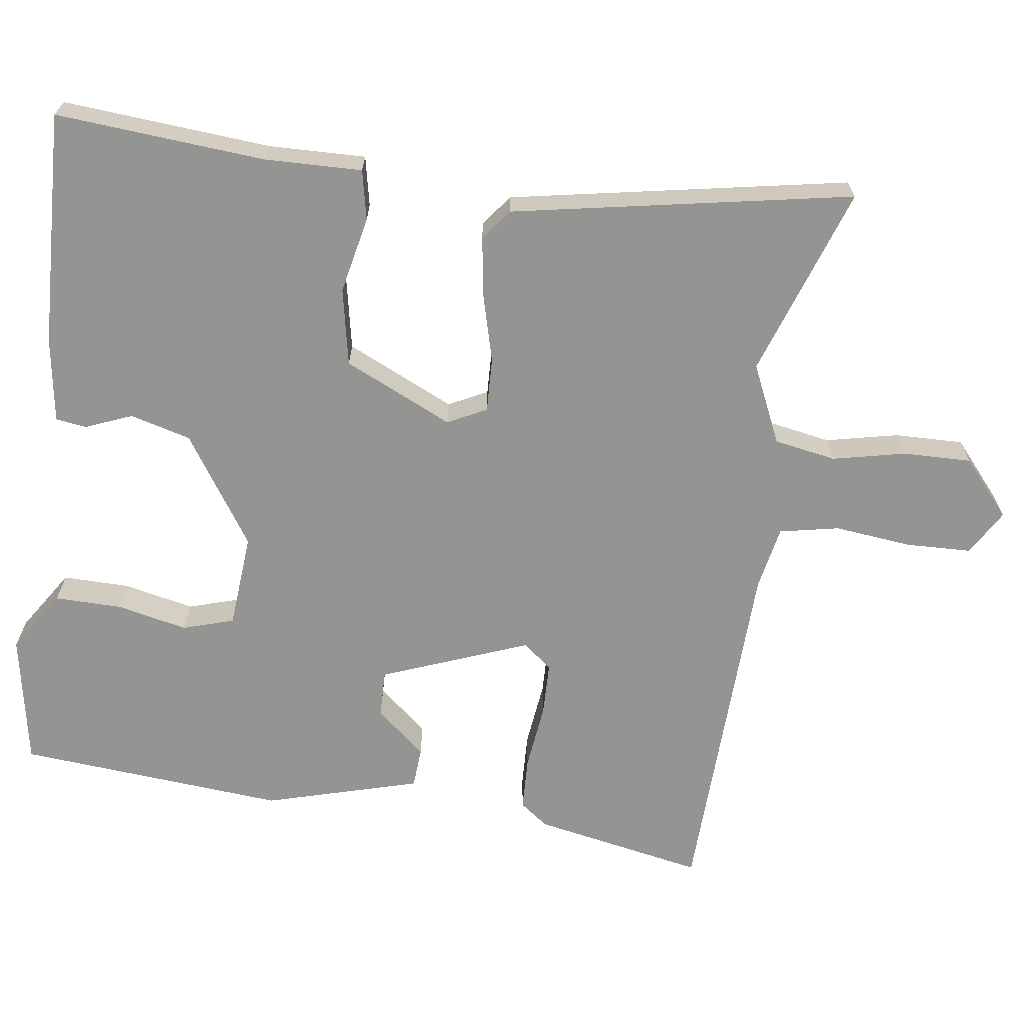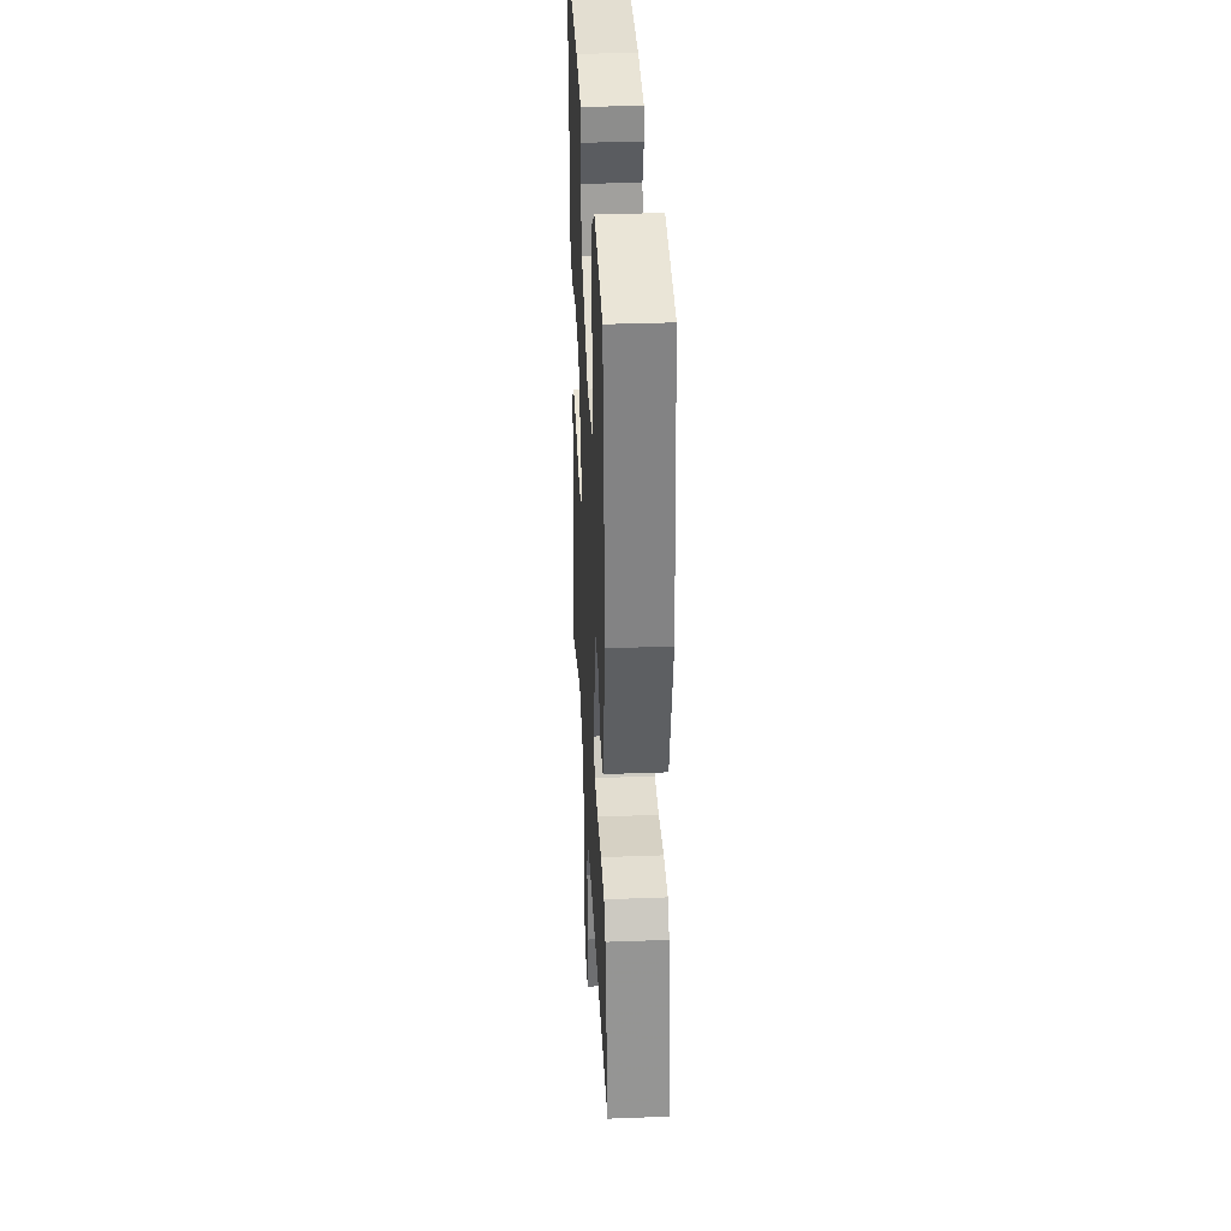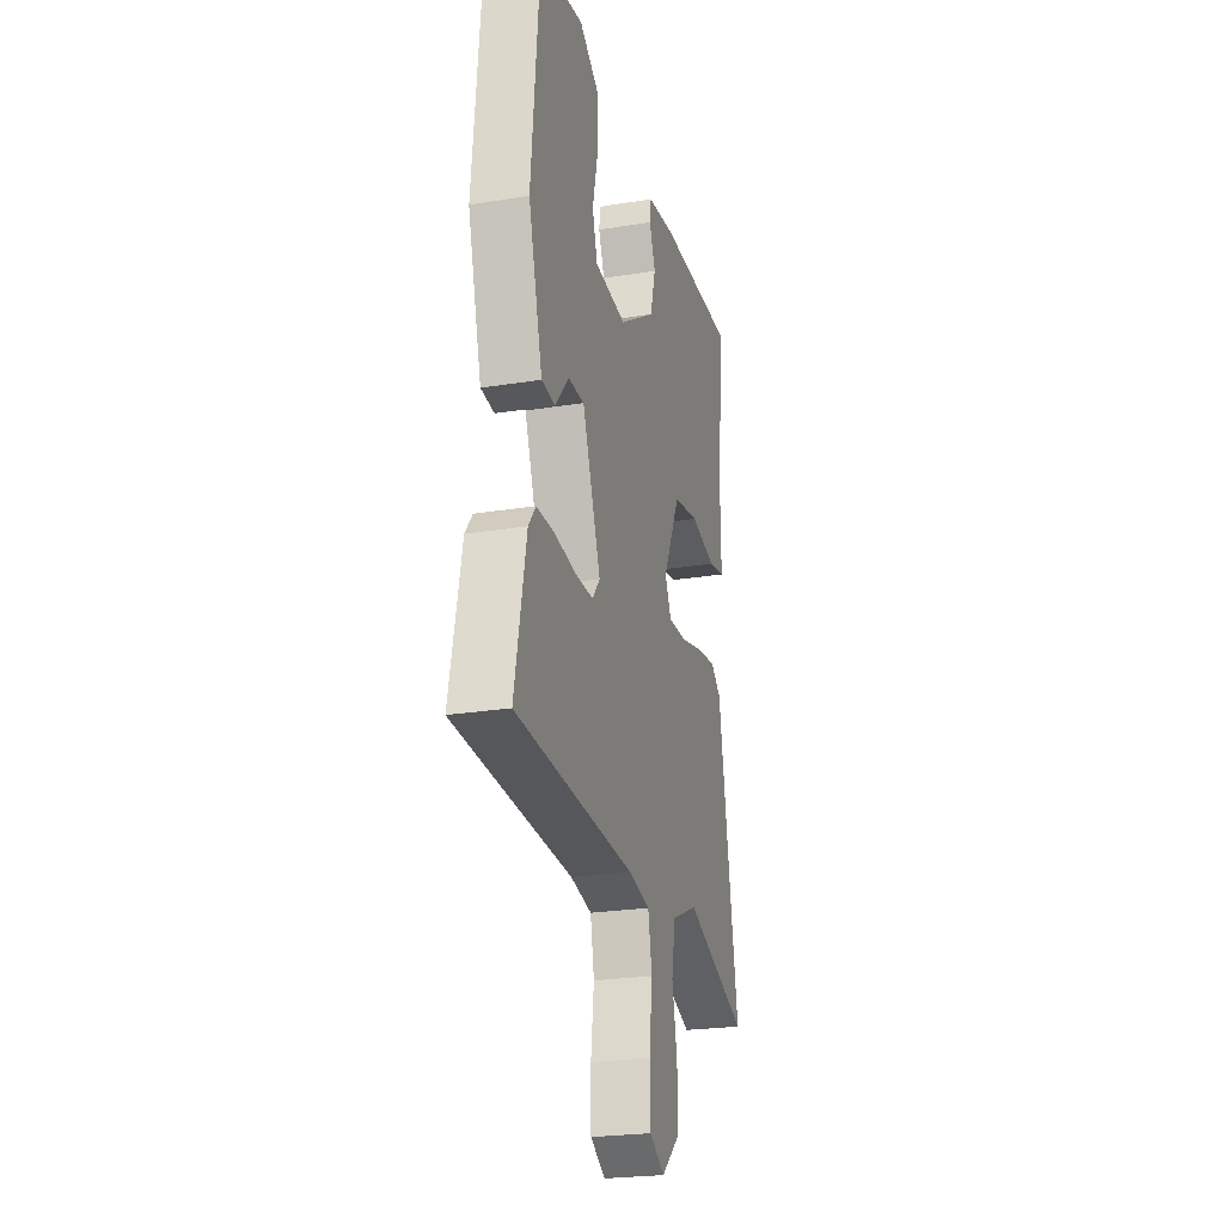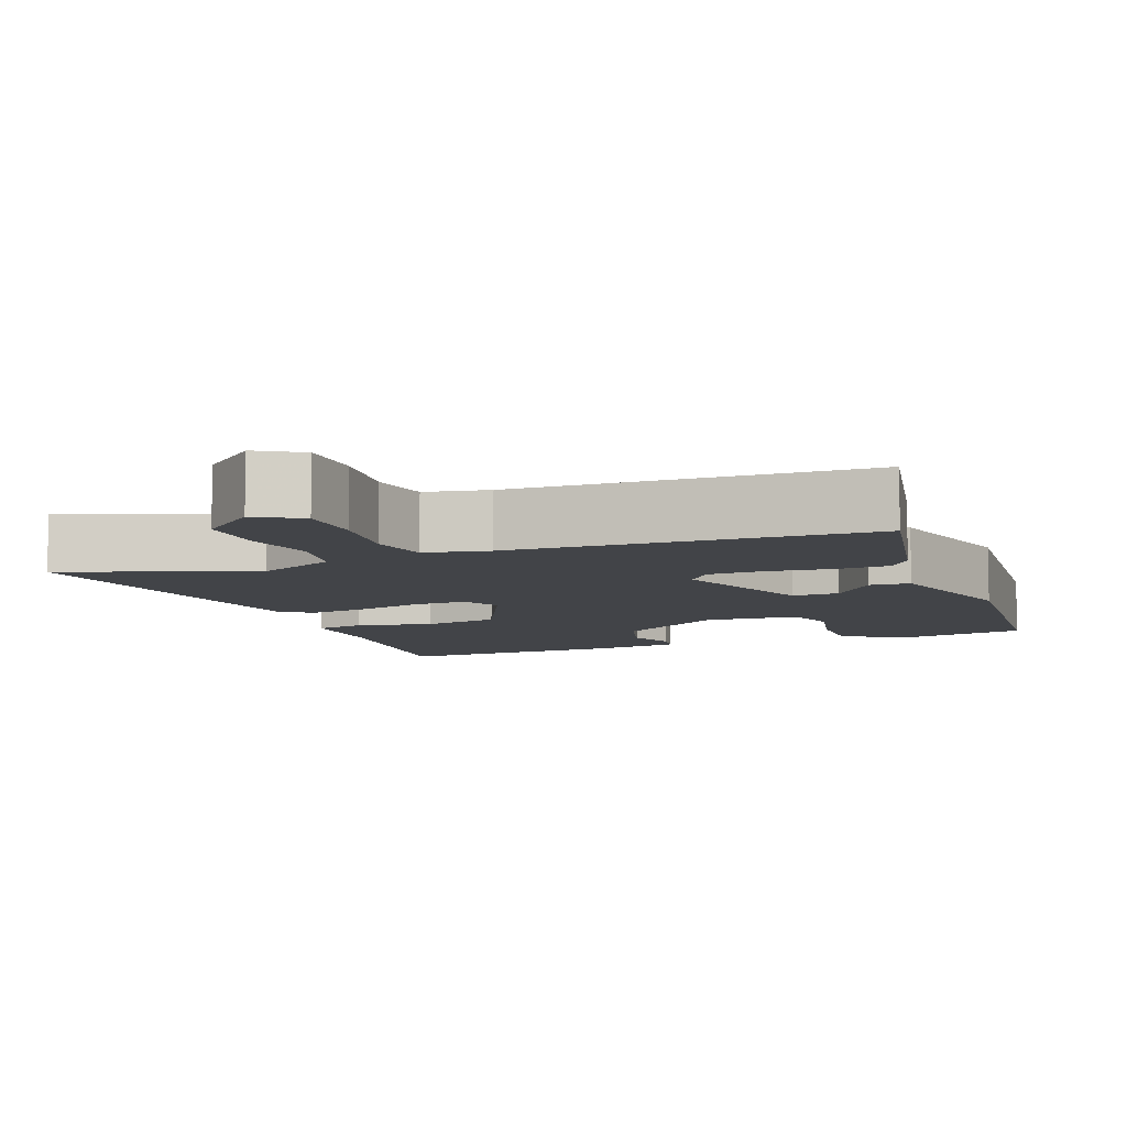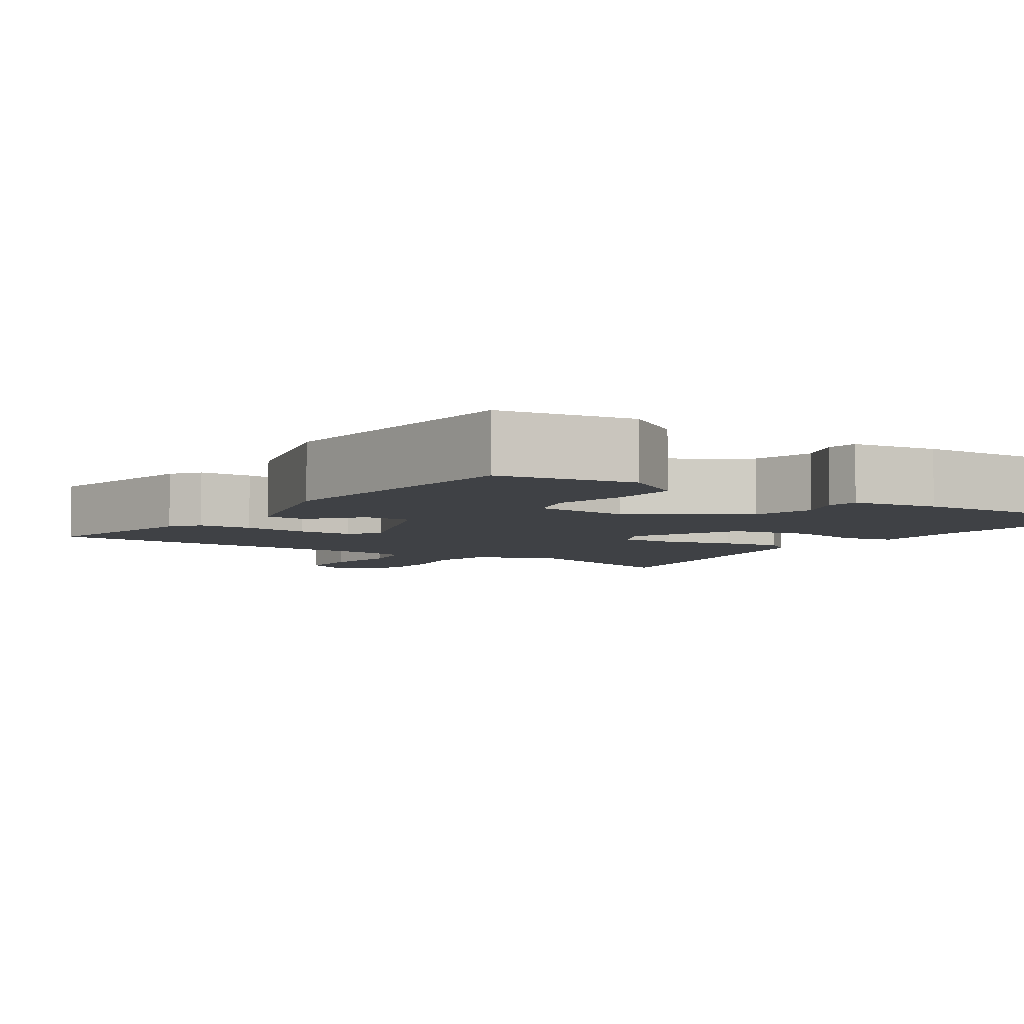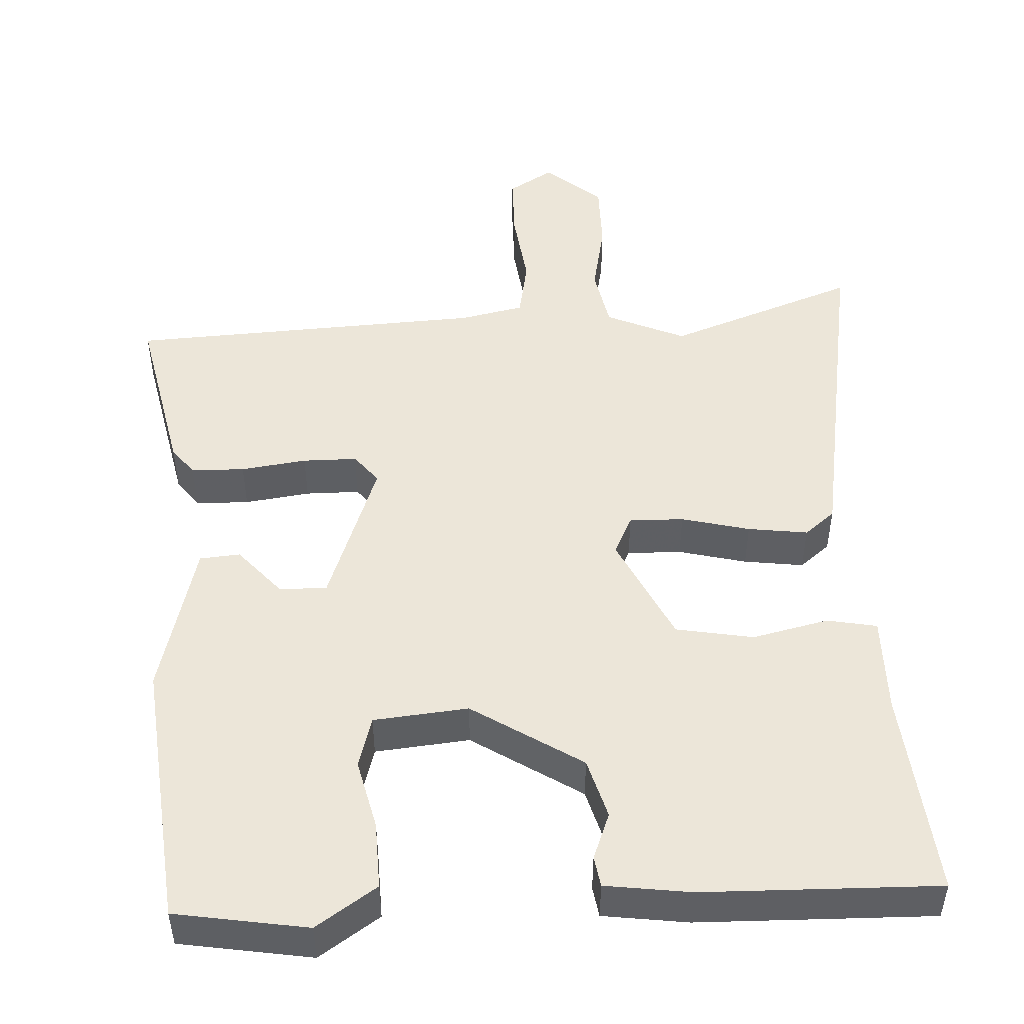
<metadata>
{"format":"obj","ext":"obj","renderer":"f3d","projection":"perspective","resolution":1024,"background":"white","views":[{"elev":-67.0,"azim":82.6,"up":"+Y"},{"elev":34.3,"azim":-92.9,"up":"+Z"},{"elev":-24.2,"azim":-75.0,"up":"+Z"},{"elev":-8.1,"azim":-159.0,"up":"+Y"},{"elev":-5.4,"azim":-33.5,"up":"+Y"},{"elev":49.2,"azim":-3.4,"up":"+Y"}]}
</metadata>
<code>
v 0.368 0.07 0.496
v 0.506 0.07 0.5
v 0.482 0.07 0.227
v 0.484 0.07 0.1
v 0.419 0.07 0.087
v 0.319 0.07 0.109
v 0.218 0.07 0.09
v 0.151 0.07 -0.051
v 0.176 0.07 -0.102
v 0.247 0.07 -0.1
v 0.336 0.07 -0.077
v 0.414 0.07 -0.066
v 0.454 0.07 -0.098
v 0.532 0.07 -0.541
v 0.284 0.07 -0.453
v 0.181 0.07 -0.499
v 0.166 0.07 -0.58
v 0.186 0.07 -0.675
v 0.187 0.07 -0.765
v 0.114 0.07 -0.827
v 0.055 0.07 -0.792
v 0.053 0.07 -0.706
v 0.065 0.07 -0.605
v 0.05 0.07 -0.527
v -0.034 0.07 -0.51
v -0.499 0.07 -0.49
v -0.454 0.07 -0.267
v -0.426 0.07 -0.23
v -0.356 0.07 -0.228
v -0.27 0.07 -0.239
v -0.199 0.07 -0.238
v -0.169 0.07 -0.2
v -0.241 0.07 -0.008
v -0.303 0.07 -0.009
v -0.358 0.07 -0.073
v -0.411 0.07 -0.069
v -0.466 0.07 0.133
v -0.434 0.07 0.483
v -0.261 0.07 0.513
v -0.181 0.07 0.46
v -0.183 0.07 0.372
v -0.204 0.07 0.28
v -0.184 0.07 0.213
v -0.06 0.07 0.202
v 0.083 0.07 0.295
v 0.105 0.07 0.374
v 0.081 0.07 0.435
v 0.087 0.07 0.475
v 0.198 0.07 0.491
v 0.368 0 0.496
v 0.506 0 0.5
v 0.482 0 0.227
v 0.484 0 0.1
v 0.419 0 0.087
v 0.319 0 0.109
v 0.218 0 0.09
v 0.151 0 -0.051
v 0.176 0 -0.102
v 0.247 0 -0.1
v 0.336 0 -0.077
v 0.414 0 -0.066
v 0.454 0 -0.098
v 0.532 0 -0.541
v 0.284 0 -0.453
v 0.181 0 -0.499
v 0.166 0 -0.58
v 0.186 0 -0.675
v 0.187 0 -0.765
v 0.114 0 -0.827
v 0.055 0 -0.792
v 0.053 0 -0.706
v 0.065 0 -0.605
v 0.05 0 -0.527
v -0.034 0 -0.51
v -0.499 0 -0.49
v -0.454 0 -0.267
v -0.426 0 -0.23
v -0.356 0 -0.228
v -0.27 0 -0.239
v -0.199 0 -0.238
v -0.169 0 -0.2
v -0.241 0 -0.008
v -0.303 0 -0.009
v -0.358 0 -0.073
v -0.411 0 -0.069
v -0.466 0 0.133
v -0.434 0 0.483
v -0.261 0 0.513
v -0.181 0 0.46
v -0.183 0 0.372
v -0.204 0 0.28
v -0.184 0 0.213
v -0.06 0 0.202
v 0.083 0 0.295
v 0.105 0 0.374
v 0.081 0 0.435
v 0.087 0 0.475
v 0.198 0 0.491
f 1 2 3
f 49 1 3
f 48 49 3
f 47 48 3
f 46 47 3
f 4 5 6
f 3 4 6
f 46 3 6
f 45 46 6
f 44 45 6 7
f 43 44 7 8
f 40 41 42
f 39 40 42
f 38 39 42
f 37 38 42
f 36 37 42
f 35 36 42
f 34 35 42
f 33 34 42 43
f 43 8 9
f 33 43 9
f 32 33 9
f 28 29 30
f 27 28 30
f 26 27 30
f 25 26 30
f 24 25 30 31
f 21 22 23
f 20 21 23
f 19 20 23
f 18 19 23
f 17 18 23
f 16 17 23 24
f 32 9 10
f 31 32 10
f 24 31 10
f 16 24 10
f 15 16 10
f 13 14 15
f 12 13 15
f 11 12 15
f 10 11 15
f 52 51 50
f 52 50 98
f 52 98 97
f 52 97 96
f 52 96 95
f 55 54 53
f 55 53 52
f 55 52 95
f 55 95 94
f 56 55 94 93
f 57 56 93 92
f 91 90 89
f 91 89 88
f 91 88 87
f 91 87 86
f 91 86 85
f 91 85 84
f 91 84 83
f 92 91 83 82
f 58 57 92
f 58 92 82
f 58 82 81
f 79 78 77
f 79 77 76
f 79 76 75
f 79 75 74
f 80 79 74 73
f 72 71 70
f 72 70 69
f 72 69 68
f 72 68 67
f 72 67 66
f 73 72 66 65
f 59 58 81
f 59 81 80
f 59 80 73
f 59 73 65
f 59 65 64
f 64 63 62
f 64 62 61
f 64 61 60
f 64 60 59
f 1 50 51 2
f 2 51 52 3
f 3 52 53 4
f 4 53 54 5
f 5 54 55 6
f 6 55 56 7
f 7 56 57 8
f 8 57 58 9
f 9 58 59 10
f 10 59 60 11
f 11 60 61 12
f 12 61 62 13
f 13 62 63 14
f 14 63 64 15
f 15 64 65 16
f 16 65 66 17
f 17 66 67 18
f 18 67 68 19
f 19 68 69 20
f 20 69 70 21
f 21 70 71 22
f 22 71 72 23
f 23 72 73 24
f 24 73 74 25
f 25 74 75 26
f 26 75 76 27
f 27 76 77 28
f 28 77 78 29
f 29 78 79 30
f 30 79 80 31
f 31 80 81 32
f 32 81 82 33
f 33 82 83 34
f 34 83 84 35
f 35 84 85 36
f 36 85 86 37
f 37 86 87 38
f 38 87 88 39
f 39 88 89 40
f 40 89 90 41
f 41 90 91 42
f 42 91 92 43
f 43 92 93 44
f 44 93 94 45
f 45 94 95 46
f 46 95 96 47
f 47 96 97 48
f 48 97 98 49
f 49 98 50 1

</code>
